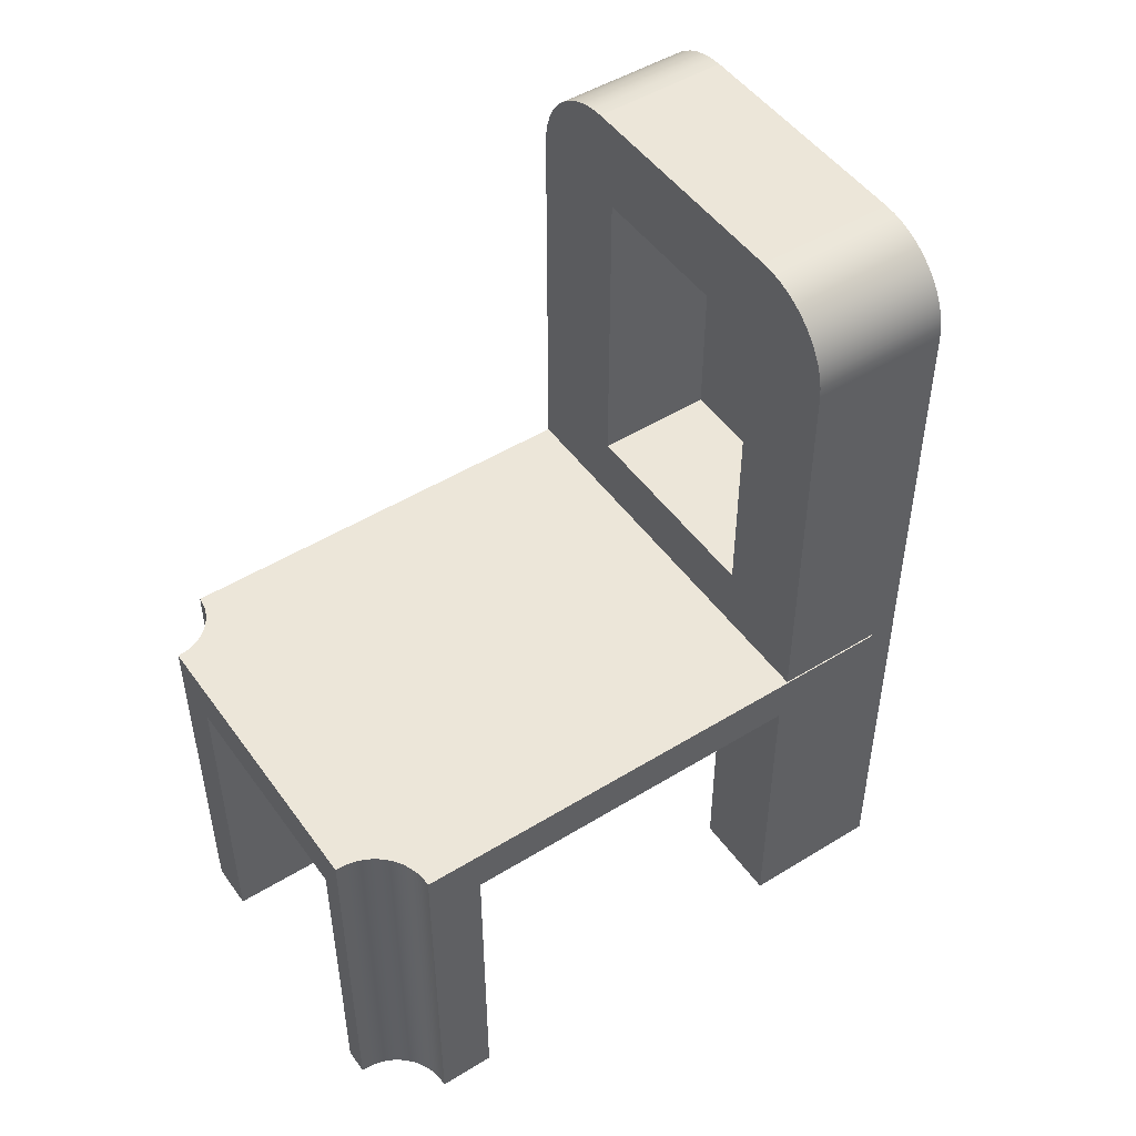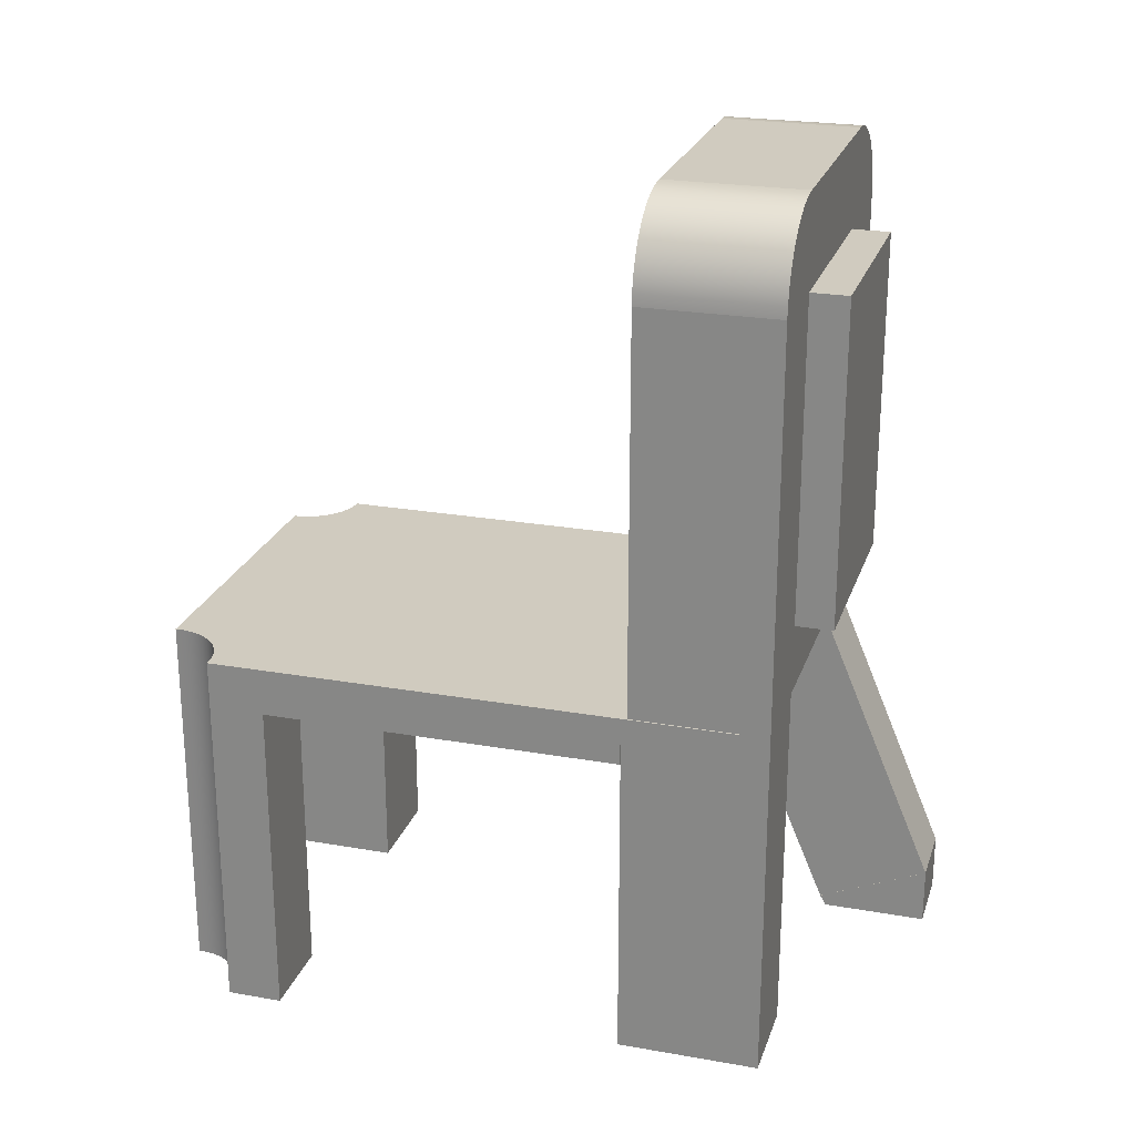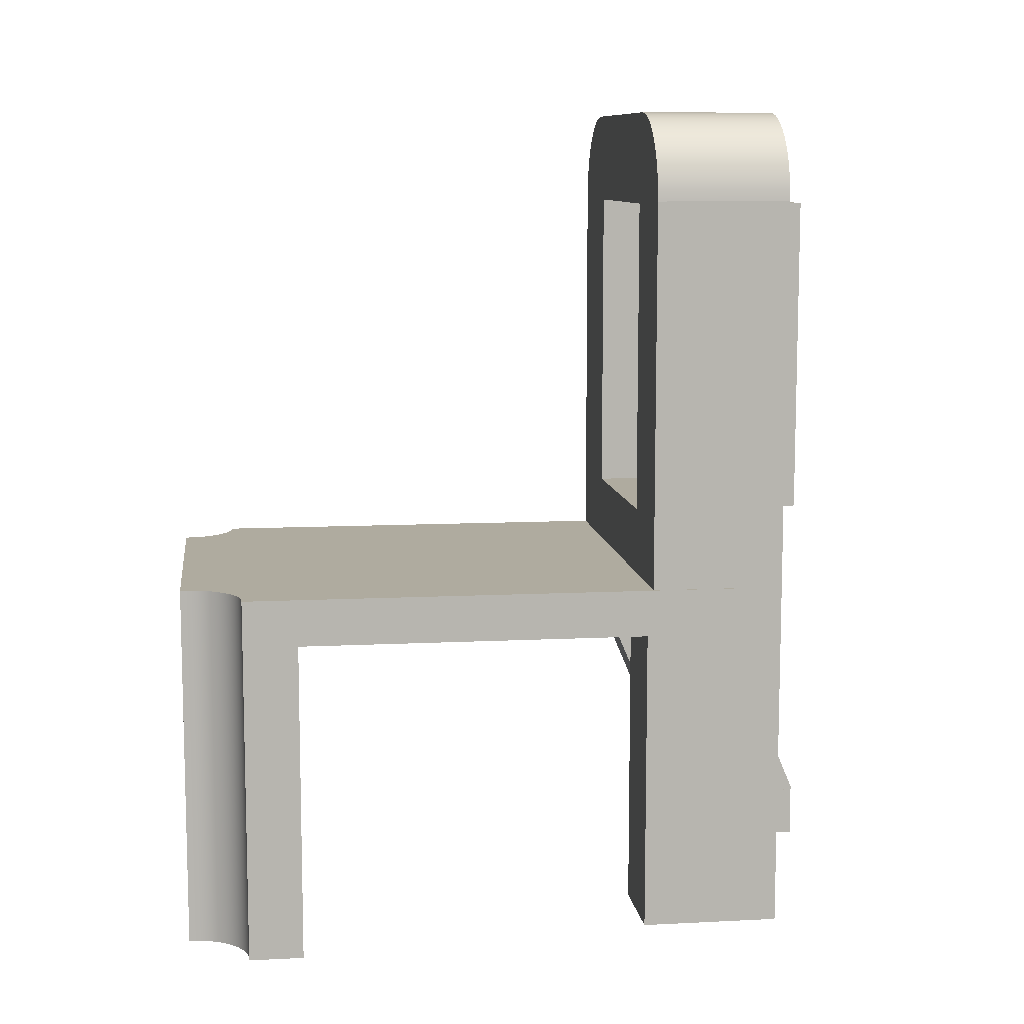
<metadata>
{"format":"obj","ext":"obj","renderer":"f3d","projection":"perspective","resolution":1024,"background":"white","views":[{"elev":49.1,"azim":-124.3,"up":"+Y"},{"elev":23.7,"azim":-73.6,"up":"+Y"},{"elev":9.6,"azim":-97.5,"up":"+Y"}]}
</metadata>
<code>
v -0.1744 -0.08851 0.08808
v -0.1032 -0.08851 -0.208
v -0.09773 -0.08851 0.08808
v -0.1754 -0.08851 -0.208
v -0.1032 -0.08851 -0.3055
v -0.09773 -0.3466 0.08808
v -0.09773 -0.049 0.08808
v -0.1754 -0.08851 0.08808
v -0.1754 -0.3609 -0.208
v 0.0905 -0.08851 -0.3055
v -0.1032 -0.3609 -0.3055
v -0.1744 -0.3466 0.08808
v -0.09773 -0.049 0.09284
v -0.1744 -0.049 0.08808
v 0.1749 -0.049 0.08808
v -0.1754 -0.049 0.01105
v -0.1032 -0.3609 -0.208
v -0.1754 -0.049 -0.2541
v 0.0905 -0.08851 -0.2099
v -0.124 -0.049 -0.3055
v -0.1744 -0.3466 0.2043
v -0.09773 -0.3466 0.2043
v 0.1122 -0.08851 0.08808
v -0.1754 -0.049 0.08808
v -0.1754 -0.3609 -0.2541
v 0.0905 -0.3681 -0.2099
v 0.1308 -0.049 -0.3055
v -0.124 -0.3609 -0.3055
v -0.09773 -0.049 0.2043
v -0.1744 -0.049 0.09284
v 0.1749 -0.08851 0.08808
v 0.1749 -0.049 0.01105
v 0.1749 -0.049 0.09284
v -0.1686 -0.049 -0.2541
v -0.1299 -0.3609 -0.2791
v -0.1686 -0.3609 -0.2541
v 0.1749 -0.08851 -0.2099
v 0.0905 -0.3681 -0.3055
v 0.1308 -0.3681 -0.3055
v -0.1241 -0.049 -0.2986
v -0.1241 -0.3609 -0.2986
v 0.1122 -0.049 0.1815
v -0.1744 0.2774 0.09284
v -0.1744 -0.049 0.1815
v 0.1749 -0.356 0.2011
v 0.1692 -0.049 -0.2618
v -0.09434 0.007777 0.09284
v -0.1618 -0.049 -0.2551
v -0.1336 -0.3609 -0.2733
v -0.1271 -0.3609 -0.2853
v -0.1618 -0.3609 -0.2551
v 0.1749 -0.3681 -0.2099
v 0.1312 -0.049 -0.2997
v -0.1251 -0.049 -0.2919
v -0.1251 -0.3609 -0.2919
v -0.1744 -0.049 0.2043
v 0.1122 -0.049 0.2043
v 0.1122 -0.356 0.2011
v 0.1749 -0.049 -0.2614
v 0.1635 -0.049 -0.263
v 0.1749 -0.049 0.1815
v 0.08352 0.007777 0.09284
v -0.1754 -0.049 0.1815
v -0.1553 -0.049 -0.2571
v -0.1381 -0.3609 -0.2681
v -0.1299 -0.049 -0.2791
v -0.1271 -0.049 -0.2853
v -0.1553 -0.3609 -0.2571
v 0.1312 -0.3681 -0.2997
v 0.1749 -0.3681 -0.2614
v 0.08848 0.002603 0.2043
v -0.09434 0.274 0.09284
v -0.1744 0.2774 0.2043
v 0.112 -0.356 0.2011
v 0.1122 -0.3165 0.2946
v 0.1692 -0.3681 -0.2618
v 0.1581 -0.049 -0.2648
v 0.1749 0.2766 0.2043
v 0.1749 0.2766 0.09284
v 0.08352 0.007777 0.235
v -0.149 -0.049 -0.2599
v -0.1433 -0.3609 -0.2637
v -0.1336 -0.049 -0.2733
v -0.149 -0.3609 -0.2599
v 0.1324 -0.3681 -0.2941
v 0.1324 -0.049 -0.2941
v -0.07939 0.002603 0.2043
v 0.1749 -0.049 0.2043
v 0.08352 0.274 0.09284
v -0.09434 0.274 0.235
v -0.1737 0.287 0.09284
v 0.1749 -0.3646 0.2062
v 0.112 -0.3165 0.2946
v 0.1749 -0.3165 0.2946
v 0.1635 -0.3681 -0.263
v 0.1529 -0.049 -0.2674
v -0.07939 0.007777 0.235
v -0.1433 -0.049 -0.2637
v -0.1381 -0.049 -0.2681
v 0.1343 -0.3681 -0.2887
v 0.1343 -0.049 -0.2887
v -0.07939 0.002603 0.1923
v 0.08848 0.2742 0.2043
v -0.07939 0.274 0.235
v -0.09434 0.007777 0.235
v -0.1737 0.287 0.2043
v 0.1743 0.2863 0.09284
v -0.07939 0.007777 0.2043
v 0.112 -0.3646 0.2062
v 0.1581 -0.3681 -0.2648
v 0.1482 -0.049 -0.2706
v 0.1743 0.2863 0.2043
v 0.08352 0.274 0.235
v 0.1368 -0.3681 -0.2835
v 0.1368 -0.049 -0.2835
v 0.08848 0.002603 0.1923
v -0.07939 0.2742 0.2043
v 0.08848 0.2742 0.1923
v -0.1719 0.2964 0.09284
v 0.1724 0.2958 0.09284
v -0.07939 0.274 0.2043
v 0.112 -0.3646 0.2946
v 0.1749 -0.3646 0.2946
v 0.1529 -0.3681 -0.2674
v 0.1438 -0.049 -0.2744
v 0.14 -0.3681 -0.2787
v 0.14 -0.049 -0.2787
v 0.1724 0.2958 0.2043
v -0.1719 0.2964 0.2043
v 0.1482 -0.3681 -0.2706
v 0.1438 -0.3681 -0.2744
v -0.07939 0.2742 0.1923
v -0.1688 0.3056 0.09284
v 0.1692 0.3051 0.09284
v 0.1692 0.3051 0.2043
v -0.1688 0.3056 0.2043
v -0.1645 0.3142 0.09284
v 0.1649 0.3138 0.09284
v 0.1649 0.3138 0.2043
v -0.1645 0.3142 0.2043
v -0.1592 0.3222 0.09284
v 0.1595 0.3219 0.09284
v 0.1595 0.3219 0.2043
v -0.1592 0.3222 0.2043
v -0.1528 0.3294 0.09284
v 0.1531 0.3292 0.09284
v 0.1531 0.3292 0.2043
v -0.1528 0.3294 0.2043
v -0.1456 0.3358 0.2043
v 0.1458 0.3356 0.09284
v 0.1458 0.3356 0.2043
v -0.1456 0.3358 0.09284
v -0.1376 0.3411 0.2043
v 0.1377 0.341 0.2043
v 0.1377 0.341 0.09284
v -0.1376 0.3411 0.09284
v -0.1289 0.3454 0.2043
v 0.129 0.3453 0.2043
v 0.129 0.3453 0.09284
v -0.1289 0.3454 0.09284
v -0.1198 0.3485 0.2043
v 0.1197 0.3485 0.2043
v 0.1197 0.3485 0.09284
v -0.1198 0.3485 0.09284
v -0.1104 0.3504 0.2043
v 0.1102 0.3504 0.2043
v 0.1102 0.3504 0.09284
v -0.1104 0.3504 0.09284
v -0.1008 0.351 0.2043
v 0.1005 0.351 0.2043
v 0.1005 0.351 0.09284
v -0.1008 0.351 0.09284
g mesh1_mesh1-geometry
f 1 2 3
f 2 1 4
f 3 2 1
f 4 1 2
f 5 3 2
f 2 3 5
f 6 1 3
f 3 1 6
f 7 1 3
f 3 1 7
f 4 1 8
f 8 1 4
f 9 2 4
f 4 2 9
f 10 3 5
f 5 3 10
f 2 11 5
f 5 11 2
f 1 6 12
f 12 6 1
f 3 13 6
f 6 13 3
f 1 7 14
f 14 7 1
f 3 15 7
f 7 15 3
f 13 3 7
f 7 3 13
f 14 8 1
f 1 8 14
f 16 4 8
f 8 4 16
f 2 9 17
f 17 9 2
f 18 9 4
f 4 9 18
f 19 3 10
f 10 3 19
f 5 20 10
f 10 20 5
f 11 2 17
f 17 2 11
f 11 20 5
f 5 20 11
f 6 21 12
f 12 21 6
f 21 1 12
f 12 1 21
f 6 13 22
f 22 13 6
f 7 16 14
f 14 16 7
f 14 13 7
f 7 13 14
f 1 21 14
f 14 21 1
f 23 15 3
f 3 15 23
f 15 16 7
f 7 16 15
f 15 13 7
f 7 13 15
f 8 14 24
f 24 14 8
f 18 4 16
f 16 4 18
f 16 8 24
f 24 8 16
f 9 11 17
f 17 11 9
f 9 18 25
f 25 18 9
f 19 23 3
f 3 23 19
f 10 26 19
f 19 26 10
f 27 10 20
f 20 10 27
f 20 11 28
f 28 11 20
f 21 6 22
f 22 6 21
f 22 13 29
f 29 13 22
f 14 16 24
f 24 16 14
f 13 14 30
f 30 14 13
f 14 21 30
f 30 21 14
f 15 23 31
f 31 23 15
f 16 15 32
f 32 15 16
f 13 15 33
f 33 15 13
f 24 30 14
f 14 30 24
f 16 34 18
f 18 34 16
f 11 9 35
f 35 9 11
f 18 36 25
f 25 36 18
f 36 9 25
f 25 9 36
f 37 23 19
f 19 23 37
f 26 10 38
f 38 10 26
f 26 37 19
f 19 37 26
f 39 10 27
f 27 10 39
f 40 27 20
f 20 27 40
f 11 41 28
f 28 41 11
f 41 20 28
f 28 20 41
f 29 21 22
f 22 21 29
f 13 42 29
f 29 42 13
f 43 13 30
f 30 13 43
f 30 21 44
f 44 21 30
f 23 37 31
f 31 37 23
f 45 23 31
f 31 23 45
f 31 32 15
f 15 32 31
f 33 31 15
f 15 31 33
f 32 46 16
f 16 46 32
f 33 42 13
f 13 42 33
f 13 47 33
f 33 47 13
f 30 24 44
f 44 24 30
f 16 48 34
f 34 48 16
f 36 18 34
f 34 18 36
f 35 9 49
f 49 9 35
f 11 35 50
f 50 35 11
f 51 9 36
f 36 9 51
f 10 39 38
f 38 39 10
f 39 26 38
f 38 26 39
f 37 26 52
f 52 26 37
f 53 39 27
f 27 39 53
f 54 27 40
f 40 27 54
f 20 41 40
f 40 41 20
f 11 55 41
f 41 55 11
f 21 29 56
f 56 29 21
f 29 42 57
f 57 42 29
f 13 43 47
f 47 43 13
f 44 43 30
f 30 43 44
f 44 21 56
f 56 21 44
f 37 32 31
f 31 32 37
f 23 45 58
f 58 45 23
f 31 33 45
f 45 33 31
f 46 32 59
f 59 32 46
f 16 46 60
f 60 46 16
f 42 33 61
f 61 33 42
f 62 33 47
f 47 33 62
f 44 24 63
f 63 24 44
f 16 64 48
f 48 64 16
f 51 34 48
f 48 34 51
f 34 51 36
f 36 51 34
f 49 9 65
f 65 9 49
f 49 66 35
f 35 66 49
f 35 67 50
f 50 67 35
f 11 50 55
f 55 50 11
f 68 9 51
f 51 9 68
f 69 26 39
f 39 26 69
f 26 70 52
f 52 70 26
f 52 70 37
f 37 70 52
f 39 53 69
f 69 53 39
f 16 53 27
f 27 53 16
f 16 27 54
f 54 27 16
f 40 55 54
f 54 55 40
f 55 40 41
f 41 40 55
f 29 71 56
f 56 71 29
f 61 57 42
f 42 57 61
f 57 71 29
f 29 71 57
f 47 43 72
f 72 43 47
f 43 44 73
f 73 44 43
f 73 44 56
f 56 44 73
f 37 59 32
f 32 59 37
f 45 74 58
f 58 74 45
f 45 75 58
f 58 75 45
f 58 42 23
f 23 42 58
f 45 33 61
f 61 33 45
f 70 46 59
f 59 46 70
f 76 60 46
f 46 60 76
f 16 60 77
f 77 60 16
f 33 78 61
f 61 78 33
f 75 61 42
f 42 61 75
f 33 62 79
f 79 62 33
f 47 80 62
f 62 80 47
f 16 81 64
f 64 81 16
f 68 48 64
f 64 48 68
f 48 68 51
f 51 68 48
f 65 9 82
f 82 9 65
f 65 83 49
f 49 83 65
f 66 49 83
f 83 49 66
f 67 35 66
f 66 35 67
f 54 50 67
f 67 50 54
f 50 54 55
f 55 54 50
f 84 9 68
f 68 9 84
f 85 26 69
f 69 26 85
f 70 26 76
f 76 26 70
f 59 37 70
f 70 37 59
f 86 69 53
f 53 69 86
f 16 86 53
f 53 86 16
f 16 54 67
f 67 54 16
f 87 56 71
f 71 56 87
f 57 61 88
f 88 61 57
f 57 78 71
f 71 78 57
f 72 43 89
f 89 43 72
f 90 47 72
f 72 47 90
f 73 91 43
f 43 91 73
f 56 87 73
f 73 87 56
f 92 74 45
f 45 74 92
f 58 93 74
f 74 93 58
f 75 45 94
f 94 45 75
f 93 58 75
f 75 58 93
f 42 58 75
f 75 58 42
f 45 61 94
f 94 61 45
f 46 70 76
f 76 70 46
f 60 76 95
f 95 76 60
f 95 77 60
f 60 77 95
f 16 77 96
f 96 77 16
f 78 33 79
f 79 33 78
f 61 78 88
f 88 78 61
f 61 75 94
f 94 75 61
f 79 62 89
f 89 62 79
f 80 47 97
f 97 47 80
f 80 89 62
f 62 89 80
f 16 98 81
f 81 98 16
f 84 64 81
f 81 64 84
f 64 84 68
f 68 84 64
f 82 9 84
f 84 9 82
f 98 65 82
f 82 65 98
f 83 65 99
f 99 65 83
f 16 66 83
f 83 66 16
f 16 67 66
f 66 67 16
f 100 26 85
f 85 26 100
f 69 86 85
f 85 86 69
f 76 26 95
f 95 26 76
f 16 101 86
f 86 101 16
f 71 102 87
f 87 102 71
f 78 57 88
f 88 57 78
f 71 78 103
f 103 78 71
f 89 43 79
f 79 43 89
f 89 104 72
f 72 104 89
f 47 90 105
f 105 90 47
f 72 104 90
f 90 104 72
f 91 73 106
f 106 73 91
f 107 43 91
f 91 43 107
f 73 87 108
f 108 87 73
f 74 92 109
f 109 92 74
f 94 92 45
f 45 92 94
f 109 93 74
f 74 93 109
f 93 94 75
f 75 94 93
f 77 95 110
f 110 95 77
f 110 96 77
f 77 96 110
f 16 96 111
f 111 96 16
f 79 112 78
f 78 112 79
f 97 47 105
f 105 47 97
f 104 80 97
f 97 80 104
f 89 80 113
f 113 80 89
f 16 99 98
f 98 99 16
f 82 81 98
f 98 81 82
f 81 82 84
f 84 82 81
f 65 98 99
f 99 98 65
f 16 83 99
f 99 83 16
f 114 26 100
f 100 26 114
f 85 101 100
f 100 101 85
f 101 85 86
f 86 85 101
f 95 26 110
f 110 26 95
f 16 115 101
f 101 115 16
f 102 71 116
f 116 71 102
f 102 108 87
f 87 108 102
f 103 78 117
f 117 78 103
f 118 71 103
f 103 71 118
f 79 43 107
f 107 43 79
f 104 89 113
f 113 89 104
f 90 97 105
f 105 97 90
f 97 90 104
f 104 90 97
f 73 112 106
f 106 112 73
f 106 119 91
f 91 119 106
f 107 91 120
f 120 91 107
f 73 108 121
f 121 108 73
f 92 122 109
f 109 122 92
f 92 94 123
f 123 94 92
f 93 109 122
f 122 109 93
f 122 94 93
f 93 94 122
f 96 110 124
f 124 110 96
f 124 111 96
f 96 111 124
f 16 111 125
f 125 111 16
f 112 79 107
f 107 79 112
f 73 78 112
f 112 78 73
f 80 104 113
f 113 104 80
f 108 104 97
f 97 104 108
f 126 26 114
f 114 26 126
f 100 115 114
f 114 115 100
f 115 100 101
f 101 100 115
f 110 26 124
f 124 26 110
f 16 127 115
f 115 127 16
f 71 118 116
f 116 118 71
f 118 102 116
f 116 102 118
f 108 102 121
f 121 102 108
f 73 117 78
f 78 117 73
f 117 118 103
f 103 118 117
f 106 112 128
f 128 112 106
f 119 106 129
f 129 106 119
f 120 91 119
f 119 91 120
f 128 107 120
f 120 107 128
f 104 108 121
f 121 108 104
f 73 121 117
f 117 121 73
f 122 92 123
f 123 92 122
f 94 122 123
f 123 122 94
f 111 124 130
f 130 124 111
f 130 125 111
f 111 125 130
f 16 125 127
f 127 125 16
f 107 128 112
f 112 128 107
f 131 26 126
f 126 26 131
f 114 127 126
f 126 127 114
f 127 114 115
f 115 114 127
f 124 26 130
f 130 26 124
f 102 118 132
f 132 118 102
f 102 117 121
f 121 117 102
f 118 117 132
f 132 117 118
f 106 128 129
f 129 128 106
f 129 133 119
f 119 133 129
f 120 119 134
f 134 119 120
f 120 135 128
f 128 135 120
f 125 130 131
f 131 130 125
f 125 126 127
f 127 126 125
f 130 26 131
f 131 26 130
f 126 125 131
f 131 125 126
f 117 102 132
f 132 102 117
f 129 128 135
f 135 128 129
f 133 129 136
f 136 129 133
f 134 119 133
f 133 119 134
f 135 120 134
f 134 120 135
f 129 135 136
f 136 135 129
f 136 137 133
f 133 137 136
f 134 133 138
f 138 133 134
f 134 139 135
f 135 139 134
f 136 135 139
f 139 135 136
f 137 136 140
f 140 136 137
f 138 133 137
f 137 133 138
f 139 134 138
f 138 134 139
f 136 139 140
f 140 139 136
f 140 141 137
f 137 141 140
f 138 137 142
f 142 137 138
f 138 143 139
f 139 143 138
f 140 139 143
f 143 139 140
f 141 140 144
f 144 140 141
f 142 137 141
f 141 137 142
f 143 138 142
f 142 138 143
f 140 143 144
f 144 143 140
f 144 145 141
f 141 145 144
f 142 141 146
f 146 141 142
f 142 147 143
f 143 147 142
f 144 143 147
f 147 143 144
f 145 144 148
f 148 144 145
f 146 141 145
f 145 141 146
f 147 142 146
f 146 142 147
f 144 147 148
f 148 147 144
f 149 145 148
f 148 145 149
f 146 145 150
f 150 145 146
f 150 147 146
f 146 147 150
f 148 147 151
f 151 147 148
f 145 149 152
f 152 149 145
f 148 151 149
f 149 151 148
f 150 145 152
f 152 145 150
f 147 150 151
f 151 150 147
f 153 152 149
f 149 152 153
f 149 151 154
f 154 151 149
f 150 152 155
f 155 152 150
f 155 151 150
f 150 151 155
f 152 153 156
f 156 153 152
f 149 154 153
f 153 154 149
f 151 155 154
f 154 155 151
f 155 152 156
f 156 152 155
f 157 156 153
f 153 156 157
f 153 154 158
f 158 154 153
f 159 154 155
f 155 154 159
f 155 156 159
f 159 156 155
f 156 157 160
f 160 157 156
f 153 158 157
f 157 158 153
f 154 159 158
f 158 159 154
f 159 156 160
f 160 156 159
f 161 160 157
f 157 160 161
f 157 158 162
f 162 158 157
f 163 158 159
f 159 158 163
f 159 160 163
f 163 160 159
f 160 161 164
f 164 161 160
f 157 162 161
f 161 162 157
f 158 163 162
f 162 163 158
f 163 160 164
f 164 160 163
f 165 164 161
f 161 164 165
f 161 162 166
f 166 162 161
f 167 162 163
f 163 162 167
f 163 164 167
f 167 164 163
f 164 165 168
f 168 165 164
f 161 166 165
f 165 166 161
f 162 167 166
f 166 167 162
f 167 164 168
f 168 164 167
f 169 168 165
f 165 168 169
f 165 166 170
f 170 166 165
f 171 166 167
f 167 166 171
f 167 168 171
f 171 168 167
f 168 169 172
f 172 169 168
f 165 170 169
f 169 170 165
f 166 171 170
f 170 171 166
f 171 168 172
f 172 168 171
f 170 172 169
f 169 172 170
f 172 170 171
f 171 170 172
g mesh2_mesh2-geometry
l 31 37
l 31 15
l 23 31
l 31 45
l 19 37
l 37 52
l 15 32
l 15 7
l 15 33
l 23 58
l 3 23
l 94 45
l 92 45
l 58 45
l 19 26
l 10 19
l 52 70
l 26 52
l 16 32
l 32 59
l 7 14
l 7 3
l 13 7
l 61 33
l 33 13
l 33 79
l 58 75
l 58 74
l 1 3
l 3 6
l 61 94
l 94 123
l 75 94
l 123 92
l 92 109
l 38 26
l 10 38
l 10 5
l 70 76
l 59 70
l 16 24
l 18 16
l 59 46
l 14 24
l 14 1
l 14 30
l 29 13
l 13 30
l 42 61
l 61 88
l 79 107
l 79 78
l 75 93
l 42 75
l 109 74
l 93 74
l 8 1
l 1 12
l 6 12
l 22 6
l 123 122
l 122 109
l 39 38
l 2 5
l 5 11
l 76 95
l 8 24
l 34 18
l 18 25
l 46 60
l 30 43
l 30 44
l 29 22
l 29 57
l 42 57
l 57 88
l 88 78
l 107 120
l 78 112
l 93 122
l 4 8
l 12 21
l 21 22
l 69 39
l 27 39
l 4 2
l 2 17
l 11 28
l 17 11
l 95 110
l 48 34
l 36 25
l 25 9
l 60 77
l 91 43
l 43 73
l 44 56
l 120 134
l 112 128
l 4 9
l 56 21
l 85 69
l 53 27
l 27 20
l 9 17
l 28 41
l 20 28
l 110 124
l 64 48
l 51 36
l 77 96
l 119 91
l 56 73
l 106 73
l 134 138
l 128 135
l 100 85
l 86 53
l 20 40
l 41 55
l 124 130
l 81 64
l 68 51
l 96 111
l 133 119
l 129 106
l 138 142
l 135 139
l 114 100
l 101 86
l 40 54
l 55 50
l 130 131
l 98 81
l 84 68
l 111 125
l 137 133
l 136 129
l 142 146
l 139 143
l 126 114
l 115 101
l 54 67
l 50 35
l 131 126
l 99 98
l 82 84
l 125 127
l 141 137
l 140 136
l 146 150
l 143 147
l 127 115
l 67 66
l 35 49
l 83 99
l 65 82
l 145 141
l 144 140
l 150 155
l 147 151
l 66 83
l 49 65
l 152 145
l 148 144
l 155 159
l 151 154
l 156 152
l 149 148
l 159 163
l 154 158
l 160 156
l 153 149
l 163 167
l 158 162
l 164 160
l 157 153
l 167 171
l 162 166
l 168 164
l 161 157
l 171 172
l 171 170
l 166 170
l 172 168
l 165 161
l 172 169
l 169 170
l 169 165
g mesh3_mesh3-geometry
l 72 89
l 47 72
l 72 90
l 89 62
l 89 113
l 62 47
l 47 105
l 105 90
l 90 104
l 62 80
l 113 80
l 104 113
l 97 105
l 104 97
l 80 97
g mesh4_mesh4-geometry
l 102 116
l 132 102
l 87 102
l 116 118
l 71 116
l 118 132
l 117 132
l 87 71
l 108 87
l 103 118
l 71 103
l 117 121
l 103 117
l 121 108

</code>
